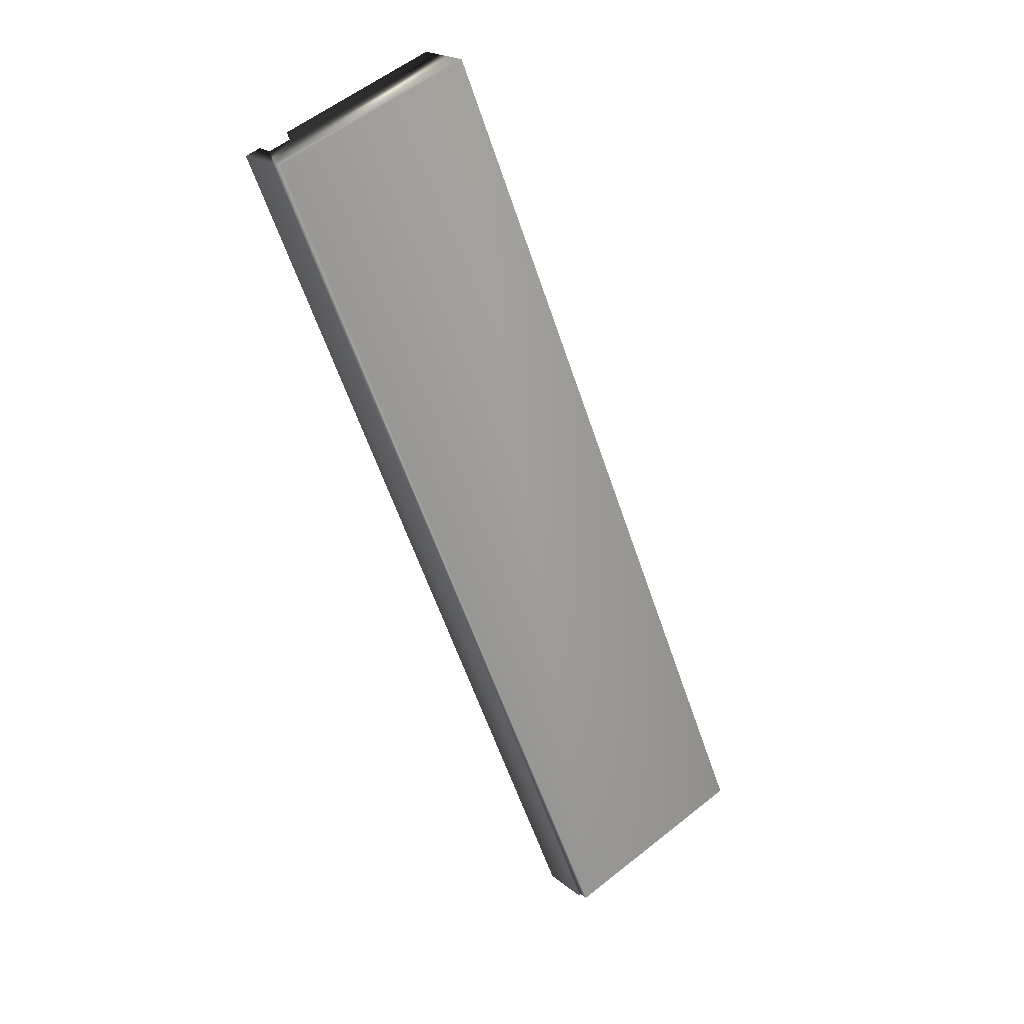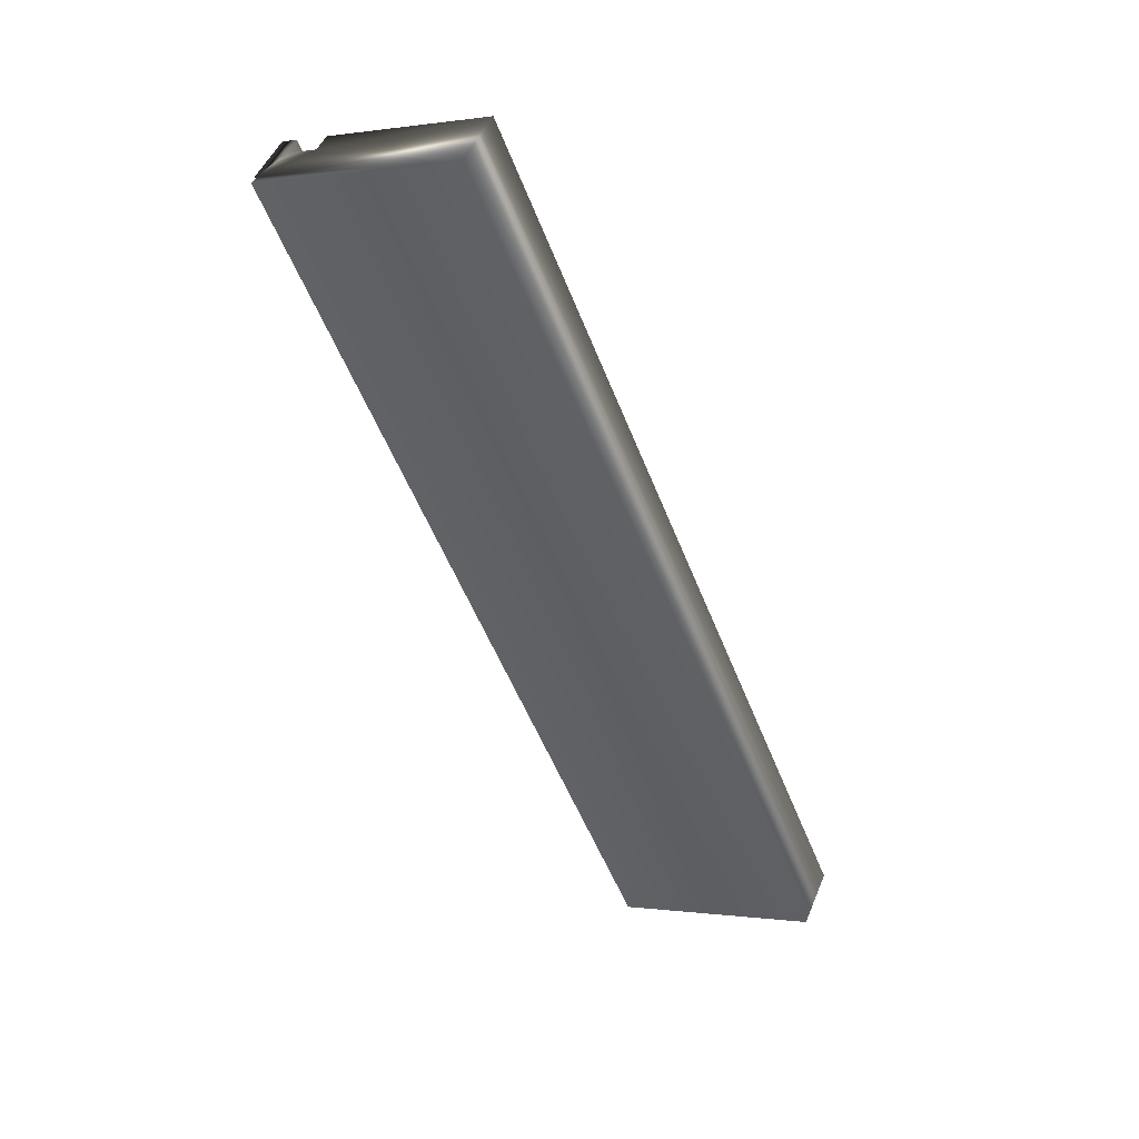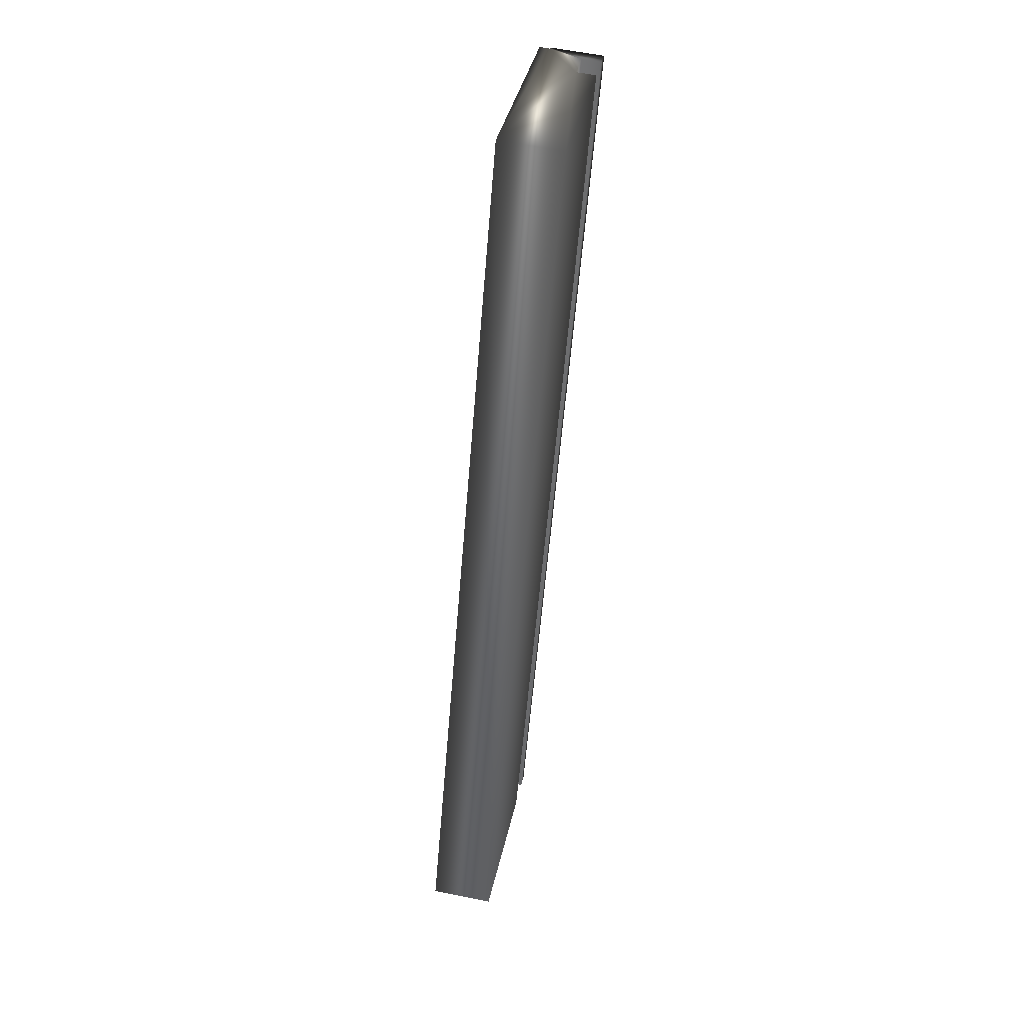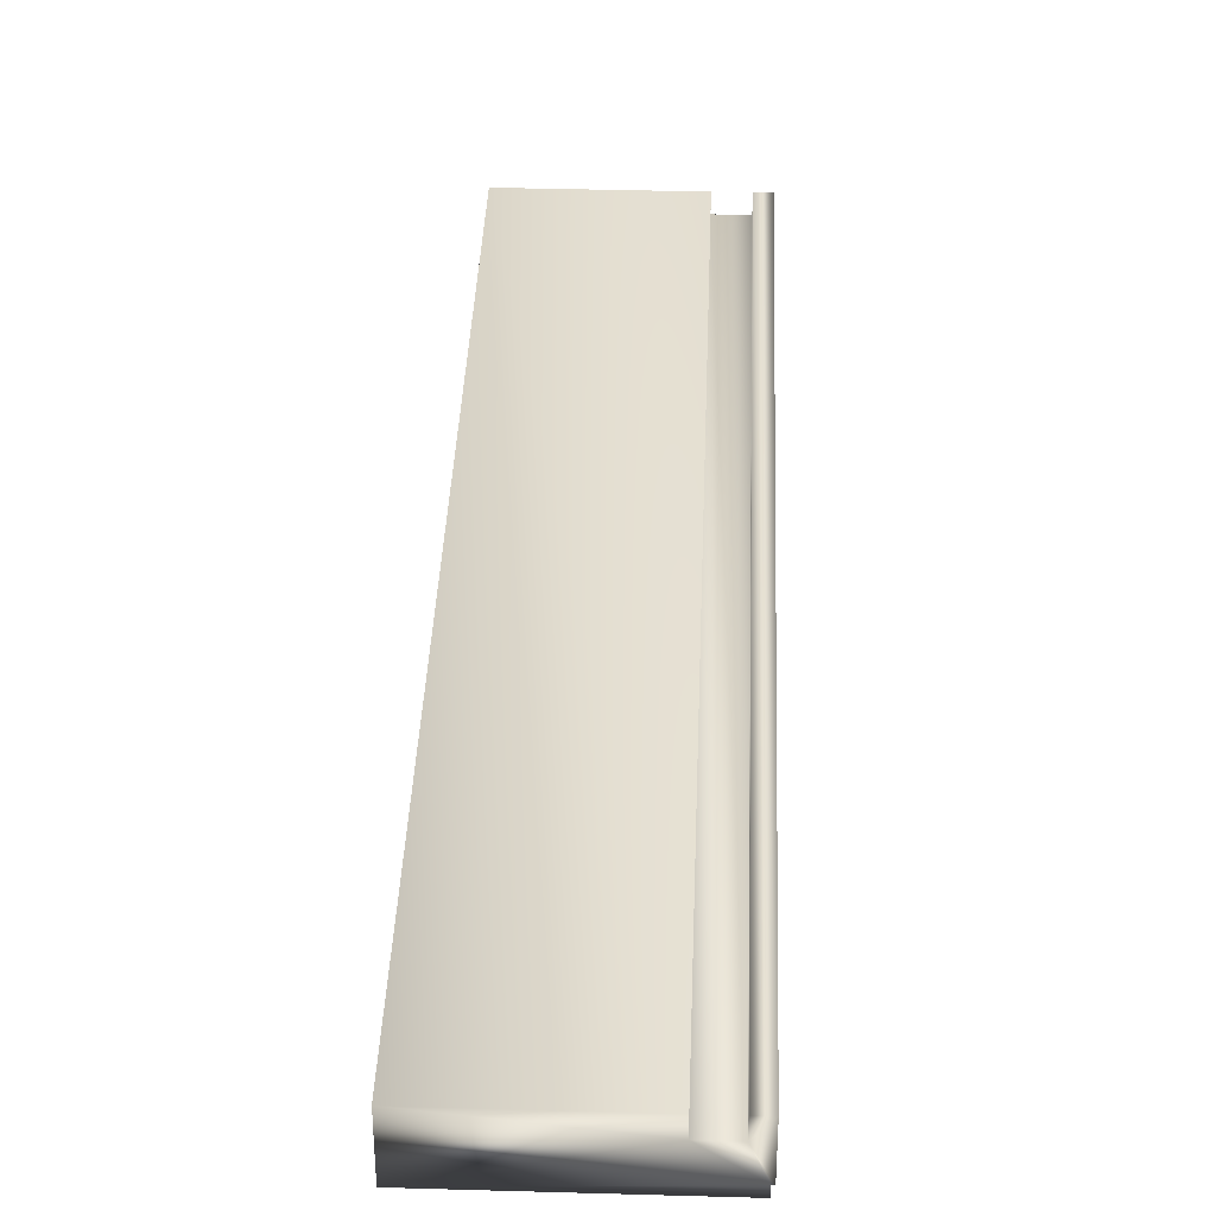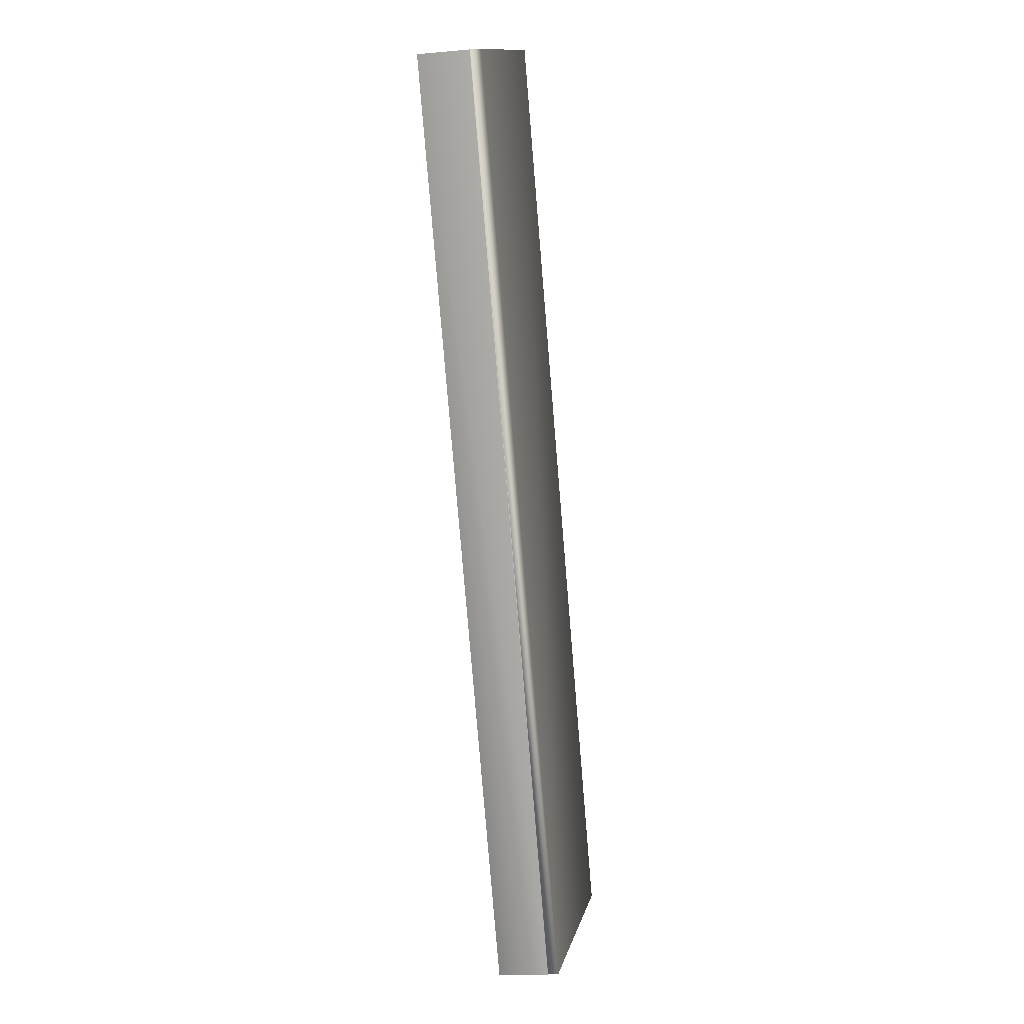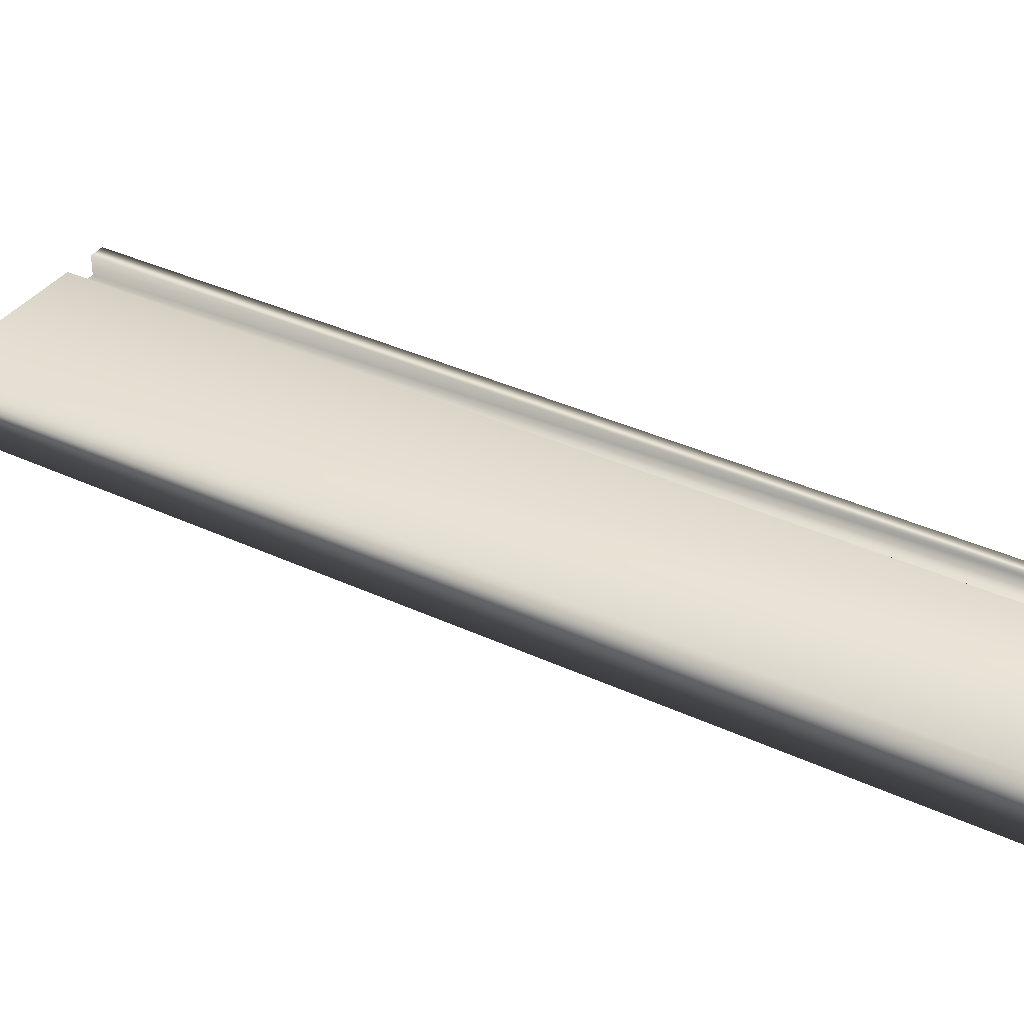
<metadata>
{"format":"obj","ext":"obj","renderer":"f3d","projection":"perspective","resolution":1024,"background":"white","views":[{"elev":20.4,"azim":-34.3,"up":"+Z"},{"elev":47.6,"azim":21.6,"up":"+Z"},{"elev":57.9,"azim":102.0,"up":"+Z"},{"elev":37.5,"azim":160.1,"up":"+Y"},{"elev":-10.2,"azim":-77.3,"up":"+Z"},{"elev":36.5,"azim":99.3,"up":"+Y"}]}
</metadata>
<code>
v -79.38 0.1667 -22.55
v -79.38 0.2083 -22.55
v -77.96 0.1667 -26.06
v -77.96 0.2083 -26.06
v -78.6 0.1667 -22.23
v -77.18 0.1667 -25.75
v -78.6 0.4167 -22.23
v -77.18 0.4167 -25.75
v -79.21 0.4167 -22.48
v -77.79 0.4167 -26
v -79.21 0.3385 -22.48
v -77.79 0.3385 -26
v -79.33 0.3385 -22.53
v -77.91 0.3385 -26.05
v -79.33 0.4167 -22.53
v -77.91 0.4167 -26.05
v -77.97 0.2083 -26.07
v -77.97 0.4167 -26.07
v -79.39 0.4167 -22.55
v -79.39 0.2083 -22.55
f 1 2 3
f 3 2 4
f 1 3 5
f 5 3 6
f 7 5 8
f 8 5 6
f 9 7 10
f 10 7 8
f 11 9 12
f 12 9 10
f 13 11 14
f 14 11 12
f 15 13 16
f 16 13 14
f 4 17 14
f 14 17 18
f 14 18 16
f 14 12 4
f 4 12 6
f 4 6 3
f 10 8 12
f 12 8 6
f 19 15 18
f 18 15 16
f 20 17 2
f 2 17 4
f 19 20 13
f 13 20 2
f 13 2 11
f 11 2 5
f 11 5 7
f 2 1 5
f 7 9 11
f 13 15 19
f 20 19 17
f 17 19 18

</code>
